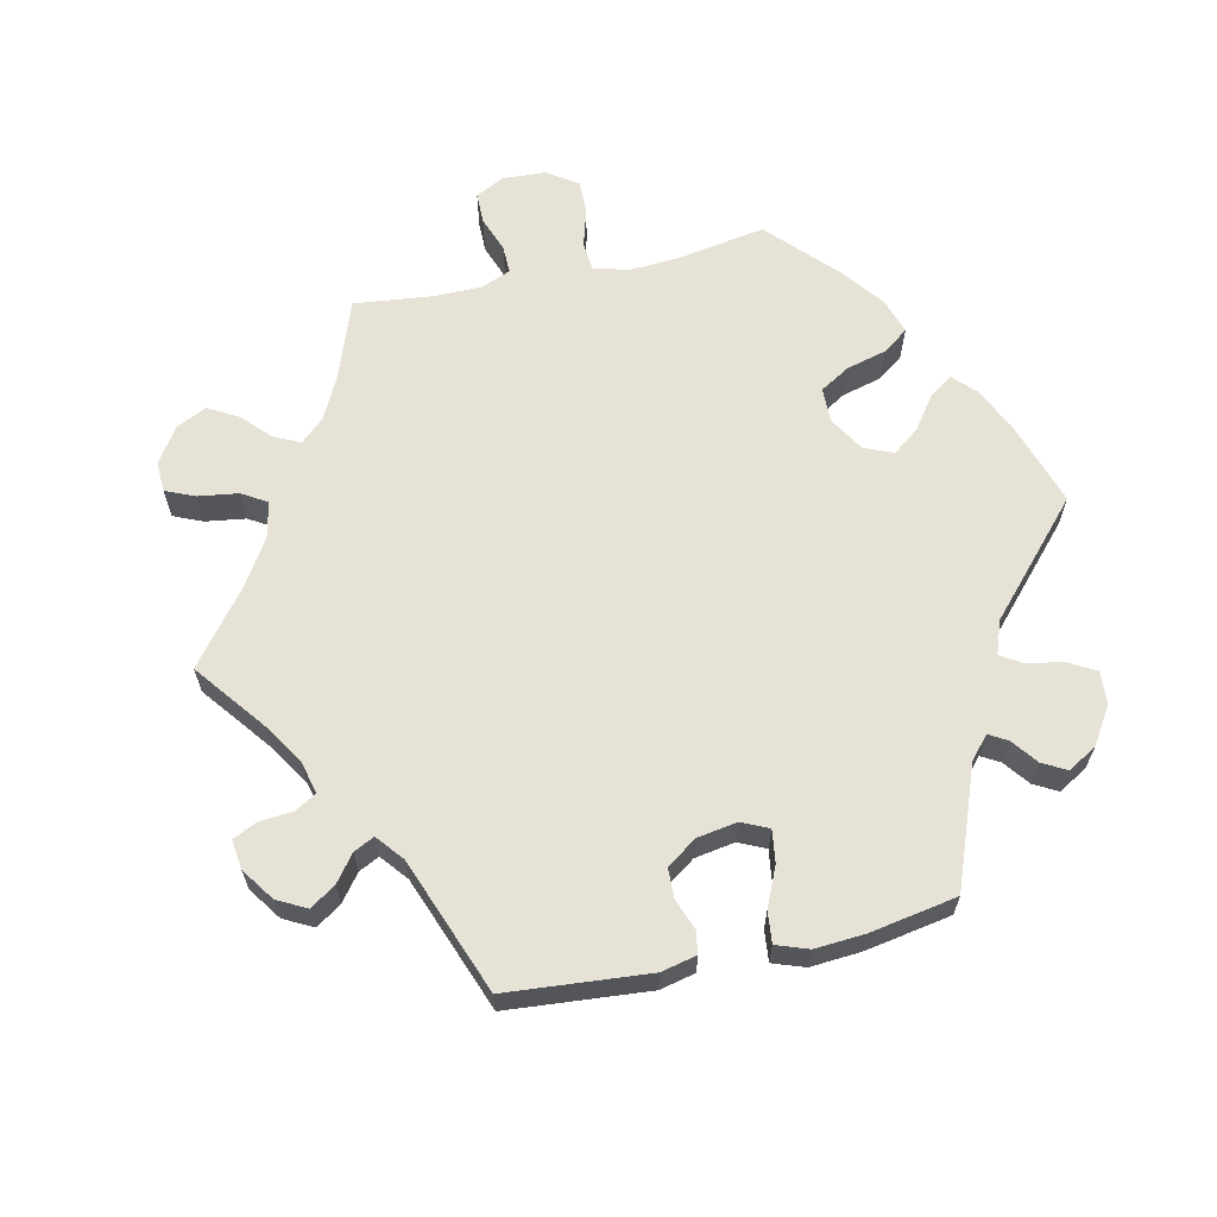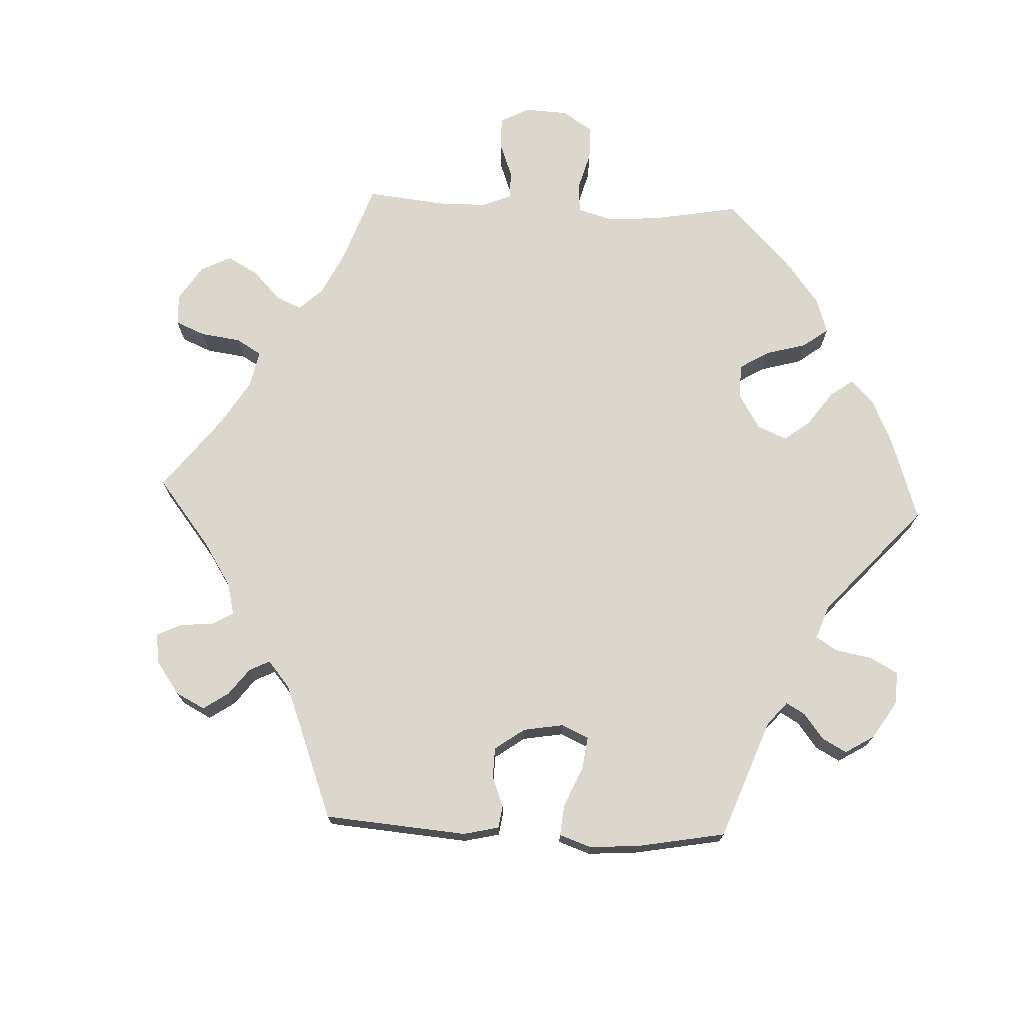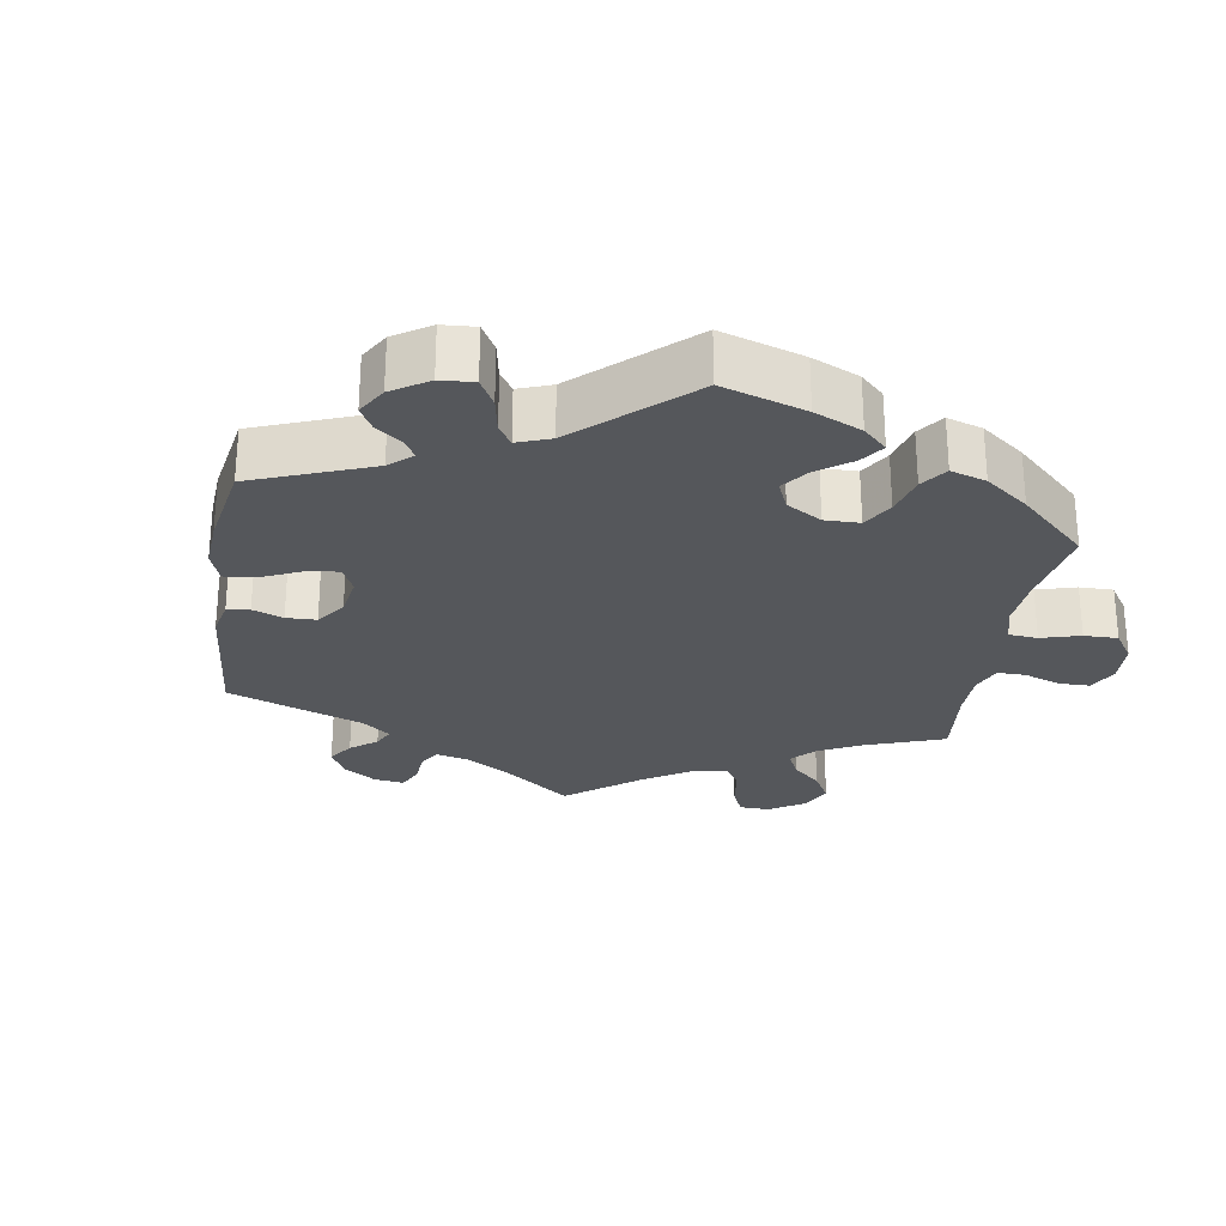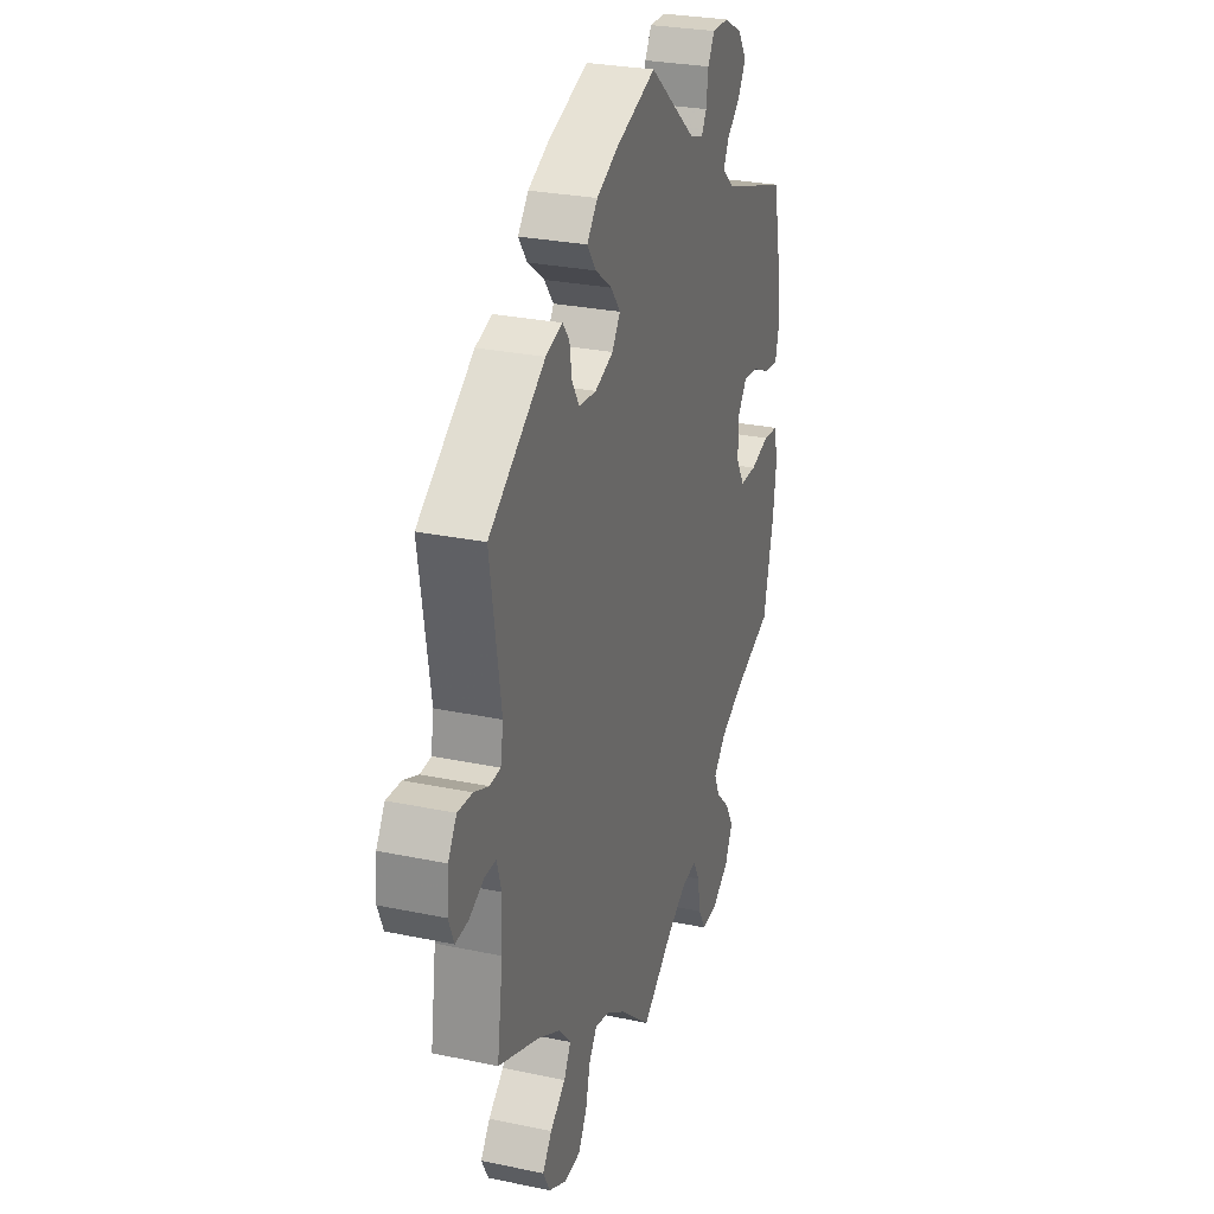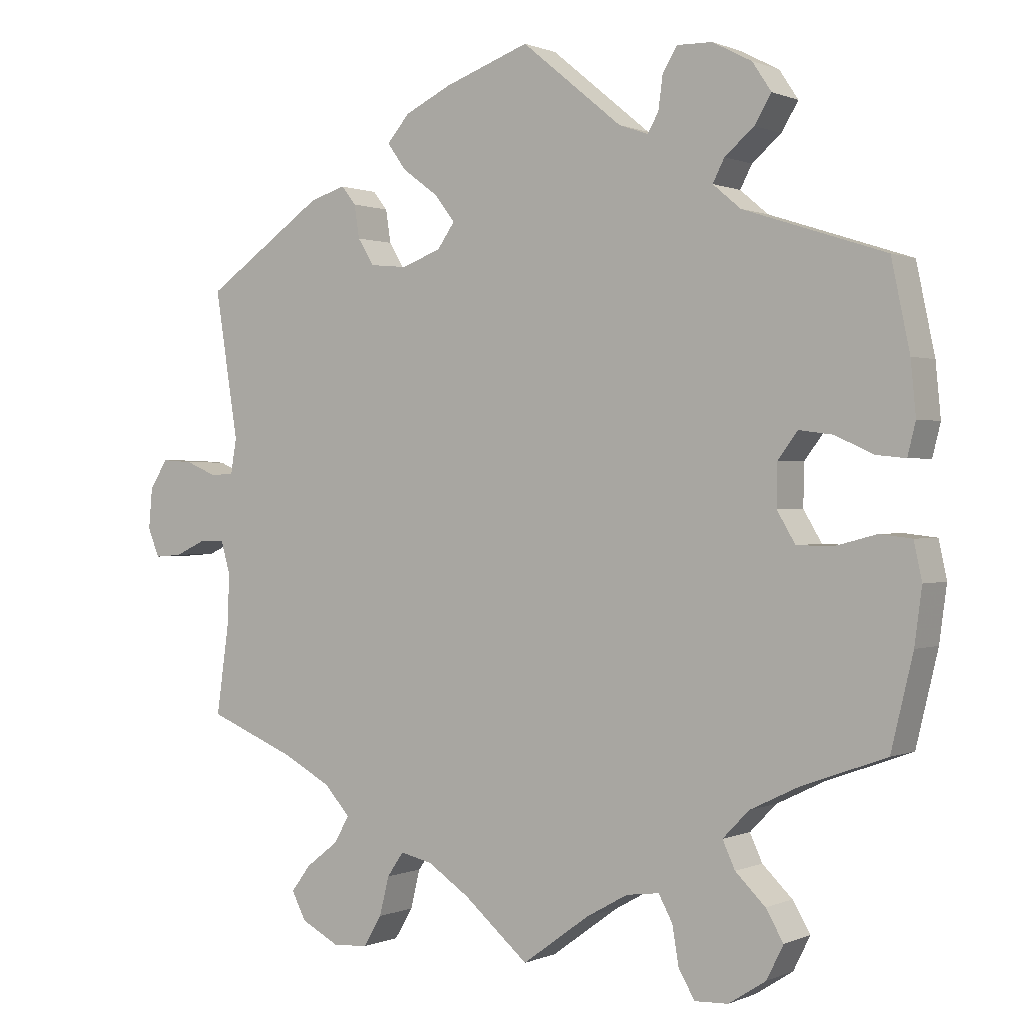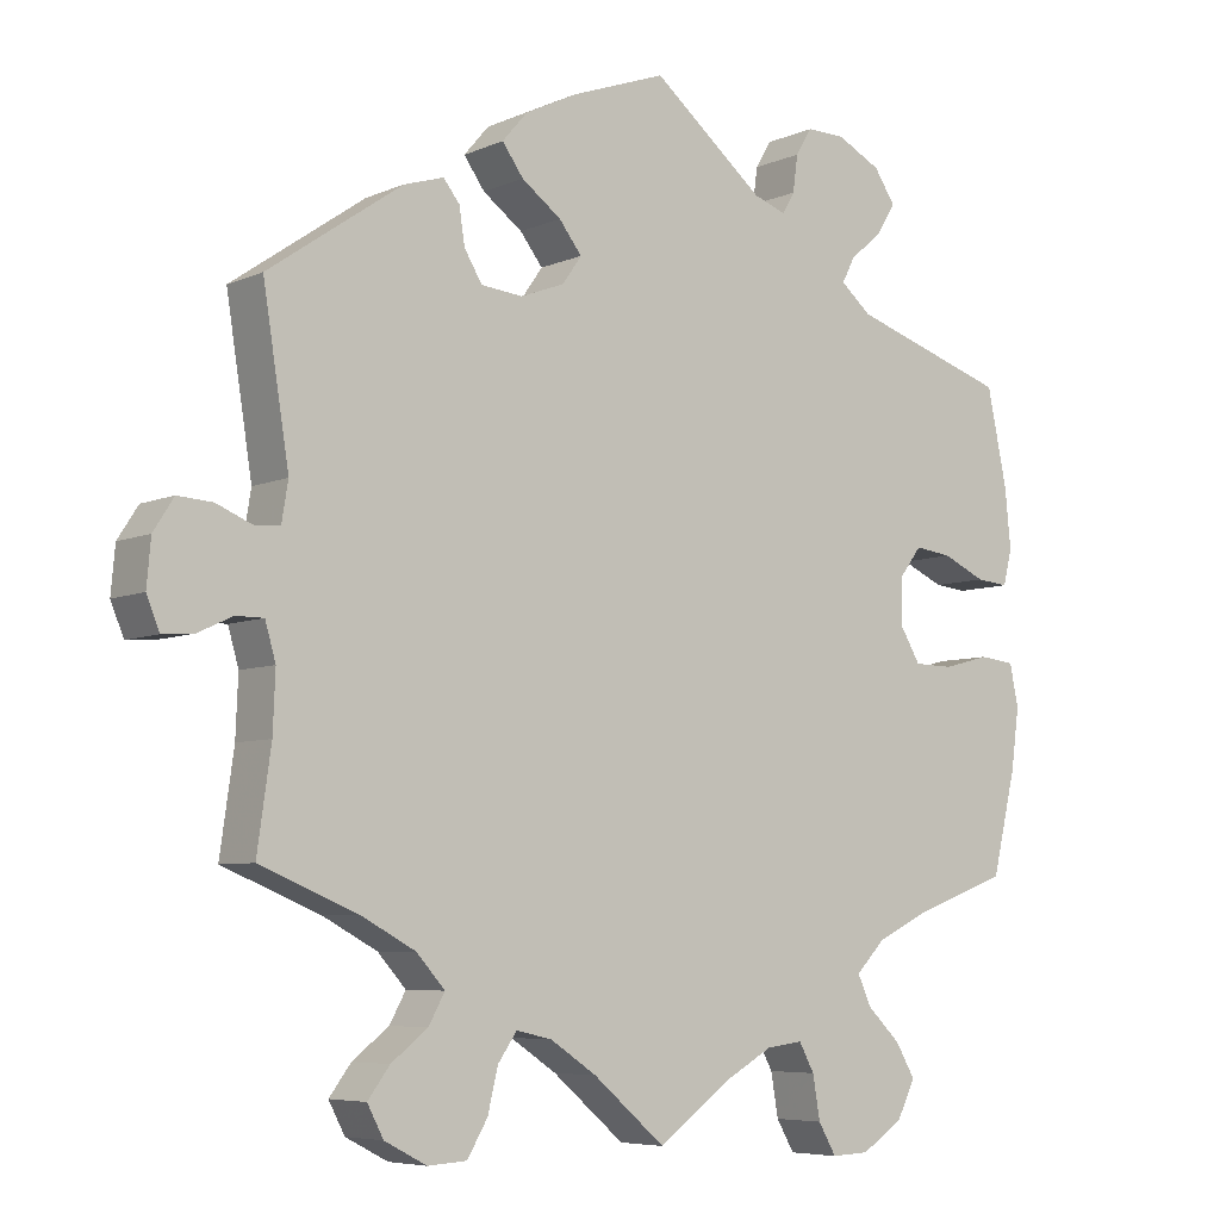
<metadata>
{"format":"obj","ext":"obj","renderer":"f3d","projection":"perspective","resolution":1024,"background":"white","views":[{"elev":63.7,"azim":-42.3,"up":"+Y"},{"elev":72.8,"azim":-27.4,"up":"+Y"},{"elev":-26.7,"azim":51.1,"up":"+Y"},{"elev":27.6,"azim":-72.1,"up":"+Z"},{"elev":0.5,"azim":33.3,"up":"+Z"},{"elev":-6.3,"azim":-37.9,"up":"+Z"}]}
</metadata>
<code>
v -0.089 0.07 -0.502
v -0.146 0.07 -0.464
v -0.19 0.07 -0.454
v -0.213 0.07 -0.487
v -0.226 0.07 -0.54
v -0.251 0.07 -0.582
v -0.299 0.07 -0.585
v -0.351 0.07 -0.558
v -0.371 0.07 -0.52
v -0.344 0.07 -0.484
v -0.299 0.07 -0.449
v -0.279 0.07 -0.413
v -0.314 0.07 -0.374
v -0.381 0.07 -0.338
v -0.501 0.07 -0.289
v -0.484 0.07 -0.169
v -0.481 0.07 -0.097
v -0.494 0.07 -0.052
v -0.528 0.07 -0.052
v -0.571 0.07 -0.072
v -0.609 0.07 -0.075
v -0.625 0.07 -0.036
v -0.62 0.07 0.02
v -0.595 0.07 0.059
v -0.552 0.07 0.056
v -0.509 0.07 0.038
v -0.477 0.07 0.04
v -0.469 0.07 0.088
v -0.501 0.07 0.289
v -0.336 0.07 0.403
v -0.287 0.07 0.418
v -0.267 0.07 0.393
v -0.26 0.07 0.348
v -0.238 0.07 0.312
v -0.187 0.07 0.307
v -0.133 0.07 0.327
v -0.109 0.07 0.361
v -0.137 0.07 0.397
v -0.186 0.07 0.433
v -0.212 0.07 0.469
v -0.181 0.07 0.505
v -0.117 0.07 0.536
v 0 0.07 0.578
v 0.138 0.07 0.465
v 0.178 0.07 0.451
v 0.193 0.07 0.477
v 0.199 0.07 0.522
v 0.219 0.07 0.555
v 0.267 0.07 0.554
v 0.321 0.07 0.526
v 0.347 0.07 0.487
v 0.324 0.07 0.449
v 0.284 0.07 0.415
v 0.268 0.07 0.384
v 0.306 0.07 0.352
v 0.5 0.07 0.289
v 0.525 0.07 0.17
v 0.532 0.07 0.098
v 0.521 0.07 0.054
v 0.481 0.07 0.058
v 0.428 0.07 0.082
v 0.382 0.07 0.088
v 0.355 0.07 0.052
v 0.354 0.07 -0.005
v 0.379 0.07 -0.047
v 0.428 0.07 -0.048
v 0.485 0.07 -0.033
v 0.529 0.07 -0.038
v 0.54 0.07 -0.089
v 0.53 0.07 -0.164
v 0.5 0.07 -0.289
v 0.384 0.07 -0.331
v 0.318 0.07 -0.363
v 0.282 0.07 -0.4
v 0.299 0.07 -0.437
v 0.34 0.07 -0.477
v 0.364 0.07 -0.518
v 0.341 0.07 -0.564
v 0.29 0.07 -0.597
v 0.244 0.07 -0.599
v 0.222 0.07 -0.561
v 0.213 0.07 -0.508
v 0.194 0.07 -0.473
v 0.149 0.07 -0.479
v 0.092 0.07 -0.511
v 0 0.07 -0.578
v -0.089 0 -0.502
v -0.146 0 -0.464
v -0.19 0 -0.454
v -0.213 0 -0.487
v -0.226 0 -0.54
v -0.251 0 -0.582
v -0.299 0 -0.585
v -0.351 0 -0.558
v -0.371 0 -0.52
v -0.344 0 -0.484
v -0.299 0 -0.449
v -0.279 0 -0.413
v -0.314 0 -0.374
v -0.381 0 -0.338
v -0.501 0 -0.289
v -0.484 0 -0.169
v -0.481 0 -0.097
v -0.494 0 -0.052
v -0.528 0 -0.052
v -0.571 0 -0.072
v -0.609 0 -0.075
v -0.625 0 -0.036
v -0.62 0 0.02
v -0.595 0 0.059
v -0.552 0 0.056
v -0.509 0 0.038
v -0.477 0 0.04
v -0.469 0 0.088
v -0.501 0 0.289
v -0.336 0 0.403
v -0.287 0 0.418
v -0.267 0 0.393
v -0.26 0 0.348
v -0.238 0 0.312
v -0.187 0 0.307
v -0.133 0 0.327
v -0.109 0 0.361
v -0.137 0 0.397
v -0.186 0 0.433
v -0.212 0 0.469
v -0.181 0 0.505
v -0.117 0 0.536
v 0 0 0.578
v 0.138 0 0.465
v 0.178 0 0.451
v 0.193 0 0.477
v 0.199 0 0.522
v 0.219 0 0.555
v 0.267 0 0.554
v 0.321 0 0.526
v 0.347 0 0.487
v 0.324 0 0.449
v 0.284 0 0.415
v 0.268 0 0.384
v 0.306 0 0.352
v 0.5 0 0.289
v 0.525 0 0.17
v 0.532 0 0.098
v 0.521 0 0.054
v 0.481 0 0.058
v 0.428 0 0.082
v 0.382 0 0.088
v 0.355 0 0.052
v 0.354 0 -0.005
v 0.379 0 -0.047
v 0.428 0 -0.048
v 0.485 0 -0.033
v 0.529 0 -0.038
v 0.54 0 -0.089
v 0.53 0 -0.164
v 0.5 0 -0.289
v 0.384 0 -0.331
v 0.318 0 -0.363
v 0.282 0 -0.4
v 0.299 0 -0.437
v 0.34 0 -0.477
v 0.364 0 -0.518
v 0.341 0 -0.564
v 0.29 0 -0.597
v 0.244 0 -0.599
v 0.222 0 -0.561
v 0.213 0 -0.508
v 0.194 0 -0.473
v 0.149 0 -0.479
v 0.092 0 -0.511
v 0 0 -0.578
f 85 86 1
f 84 85 1 2
f 83 84 2 3
f 79 80 81 82
f 79 82 83
f 78 79 83
f 75 76 77 78
f 74 75 78 83
f 73 74 83 3
f 69 70 71 72
f 69 72 73 3
f 66 67 68 69
f 65 66 69 3
f 58 59 60 61
f 58 61 62
f 55 56 57 58
f 54 55 58 62
f 50 51 52 53
f 50 53 54
f 49 50 54
f 46 47 48 49
f 45 46 49 54
f 44 45 54 62
f 38 39 40 41
f 37 38 41 42
f 30 31 32 33
f 28 29 30 33
f 27 28 33 34
f 23 24 25 26
f 23 26 27
f 22 23 27
f 19 20 21 22
f 18 19 22 27
f 17 18 27 34
f 14 15 16
f 13 14 16 17
f 12 13 17 34
f 8 9 10 11
f 8 11 12
f 7 8 12
f 4 5 6 7
f 3 4 7 12
f 64 65 3 12
f 43 44 62 63
f 37 42 43 63
f 36 37 63 64
f 35 36 64 12
f 12 34 35
f 87 172 171
f 88 87 171 170
f 89 88 170 169
f 168 167 166 165
f 169 168 165
f 169 165 164
f 164 163 162 161
f 169 164 161 160
f 89 169 160 159
f 158 157 156 155
f 89 159 158 155
f 155 154 153 152
f 89 155 152 151
f 147 146 145 144
f 148 147 144
f 144 143 142 141
f 148 144 141 140
f 139 138 137 136
f 140 139 136
f 140 136 135
f 135 134 133 132
f 140 135 132 131
f 148 140 131 130
f 127 126 125 124
f 128 127 124 123
f 119 118 117 116
f 119 116 115 114
f 120 119 114 113
f 112 111 110 109
f 113 112 109
f 113 109 108
f 108 107 106 105
f 113 108 105 104
f 120 113 104 103
f 102 101 100
f 103 102 100 99
f 120 103 99 98
f 97 96 95 94
f 98 97 94
f 98 94 93
f 93 92 91 90
f 98 93 90 89
f 98 89 151 150
f 149 148 130 129
f 149 129 128 123
f 150 149 123 122
f 98 150 122 121
f 121 120 98
f 1 87 88 2
f 2 88 89 3
f 3 89 90 4
f 4 90 91 5
f 5 91 92 6
f 6 92 93 7
f 7 93 94 8
f 8 94 95 9
f 9 95 96 10
f 10 96 97 11
f 11 97 98 12
f 12 98 99 13
f 13 99 100 14
f 14 100 101 15
f 15 101 102 16
f 16 102 103 17
f 17 103 104 18
f 18 104 105 19
f 19 105 106 20
f 20 106 107 21
f 21 107 108 22
f 22 108 109 23
f 23 109 110 24
f 24 110 111 25
f 25 111 112 26
f 26 112 113 27
f 27 113 114 28
f 28 114 115 29
f 29 115 116 30
f 30 116 117 31
f 31 117 118 32
f 32 118 119 33
f 33 119 120 34
f 34 120 121 35
f 35 121 122 36
f 36 122 123 37
f 37 123 124 38
f 38 124 125 39
f 39 125 126 40
f 40 126 127 41
f 41 127 128 42
f 42 128 129 43
f 43 129 130 44
f 44 130 131 45
f 45 131 132 46
f 46 132 133 47
f 47 133 134 48
f 48 134 135 49
f 49 135 136 50
f 50 136 137 51
f 51 137 138 52
f 52 138 139 53
f 53 139 140 54
f 54 140 141 55
f 55 141 142 56
f 56 142 143 57
f 57 143 144 58
f 58 144 145 59
f 59 145 146 60
f 60 146 147 61
f 61 147 148 62
f 62 148 149 63
f 63 149 150 64
f 64 150 151 65
f 65 151 152 66
f 66 152 153 67
f 67 153 154 68
f 68 154 155 69
f 69 155 156 70
f 70 156 157 71
f 71 157 158 72
f 72 158 159 73
f 73 159 160 74
f 74 160 161 75
f 75 161 162 76
f 76 162 163 77
f 77 163 164 78
f 78 164 165 79
f 79 165 166 80
f 80 166 167 81
f 81 167 168 82
f 82 168 169 83
f 83 169 170 84
f 84 170 171 85
f 85 171 172 86
f 86 172 87 1

</code>
